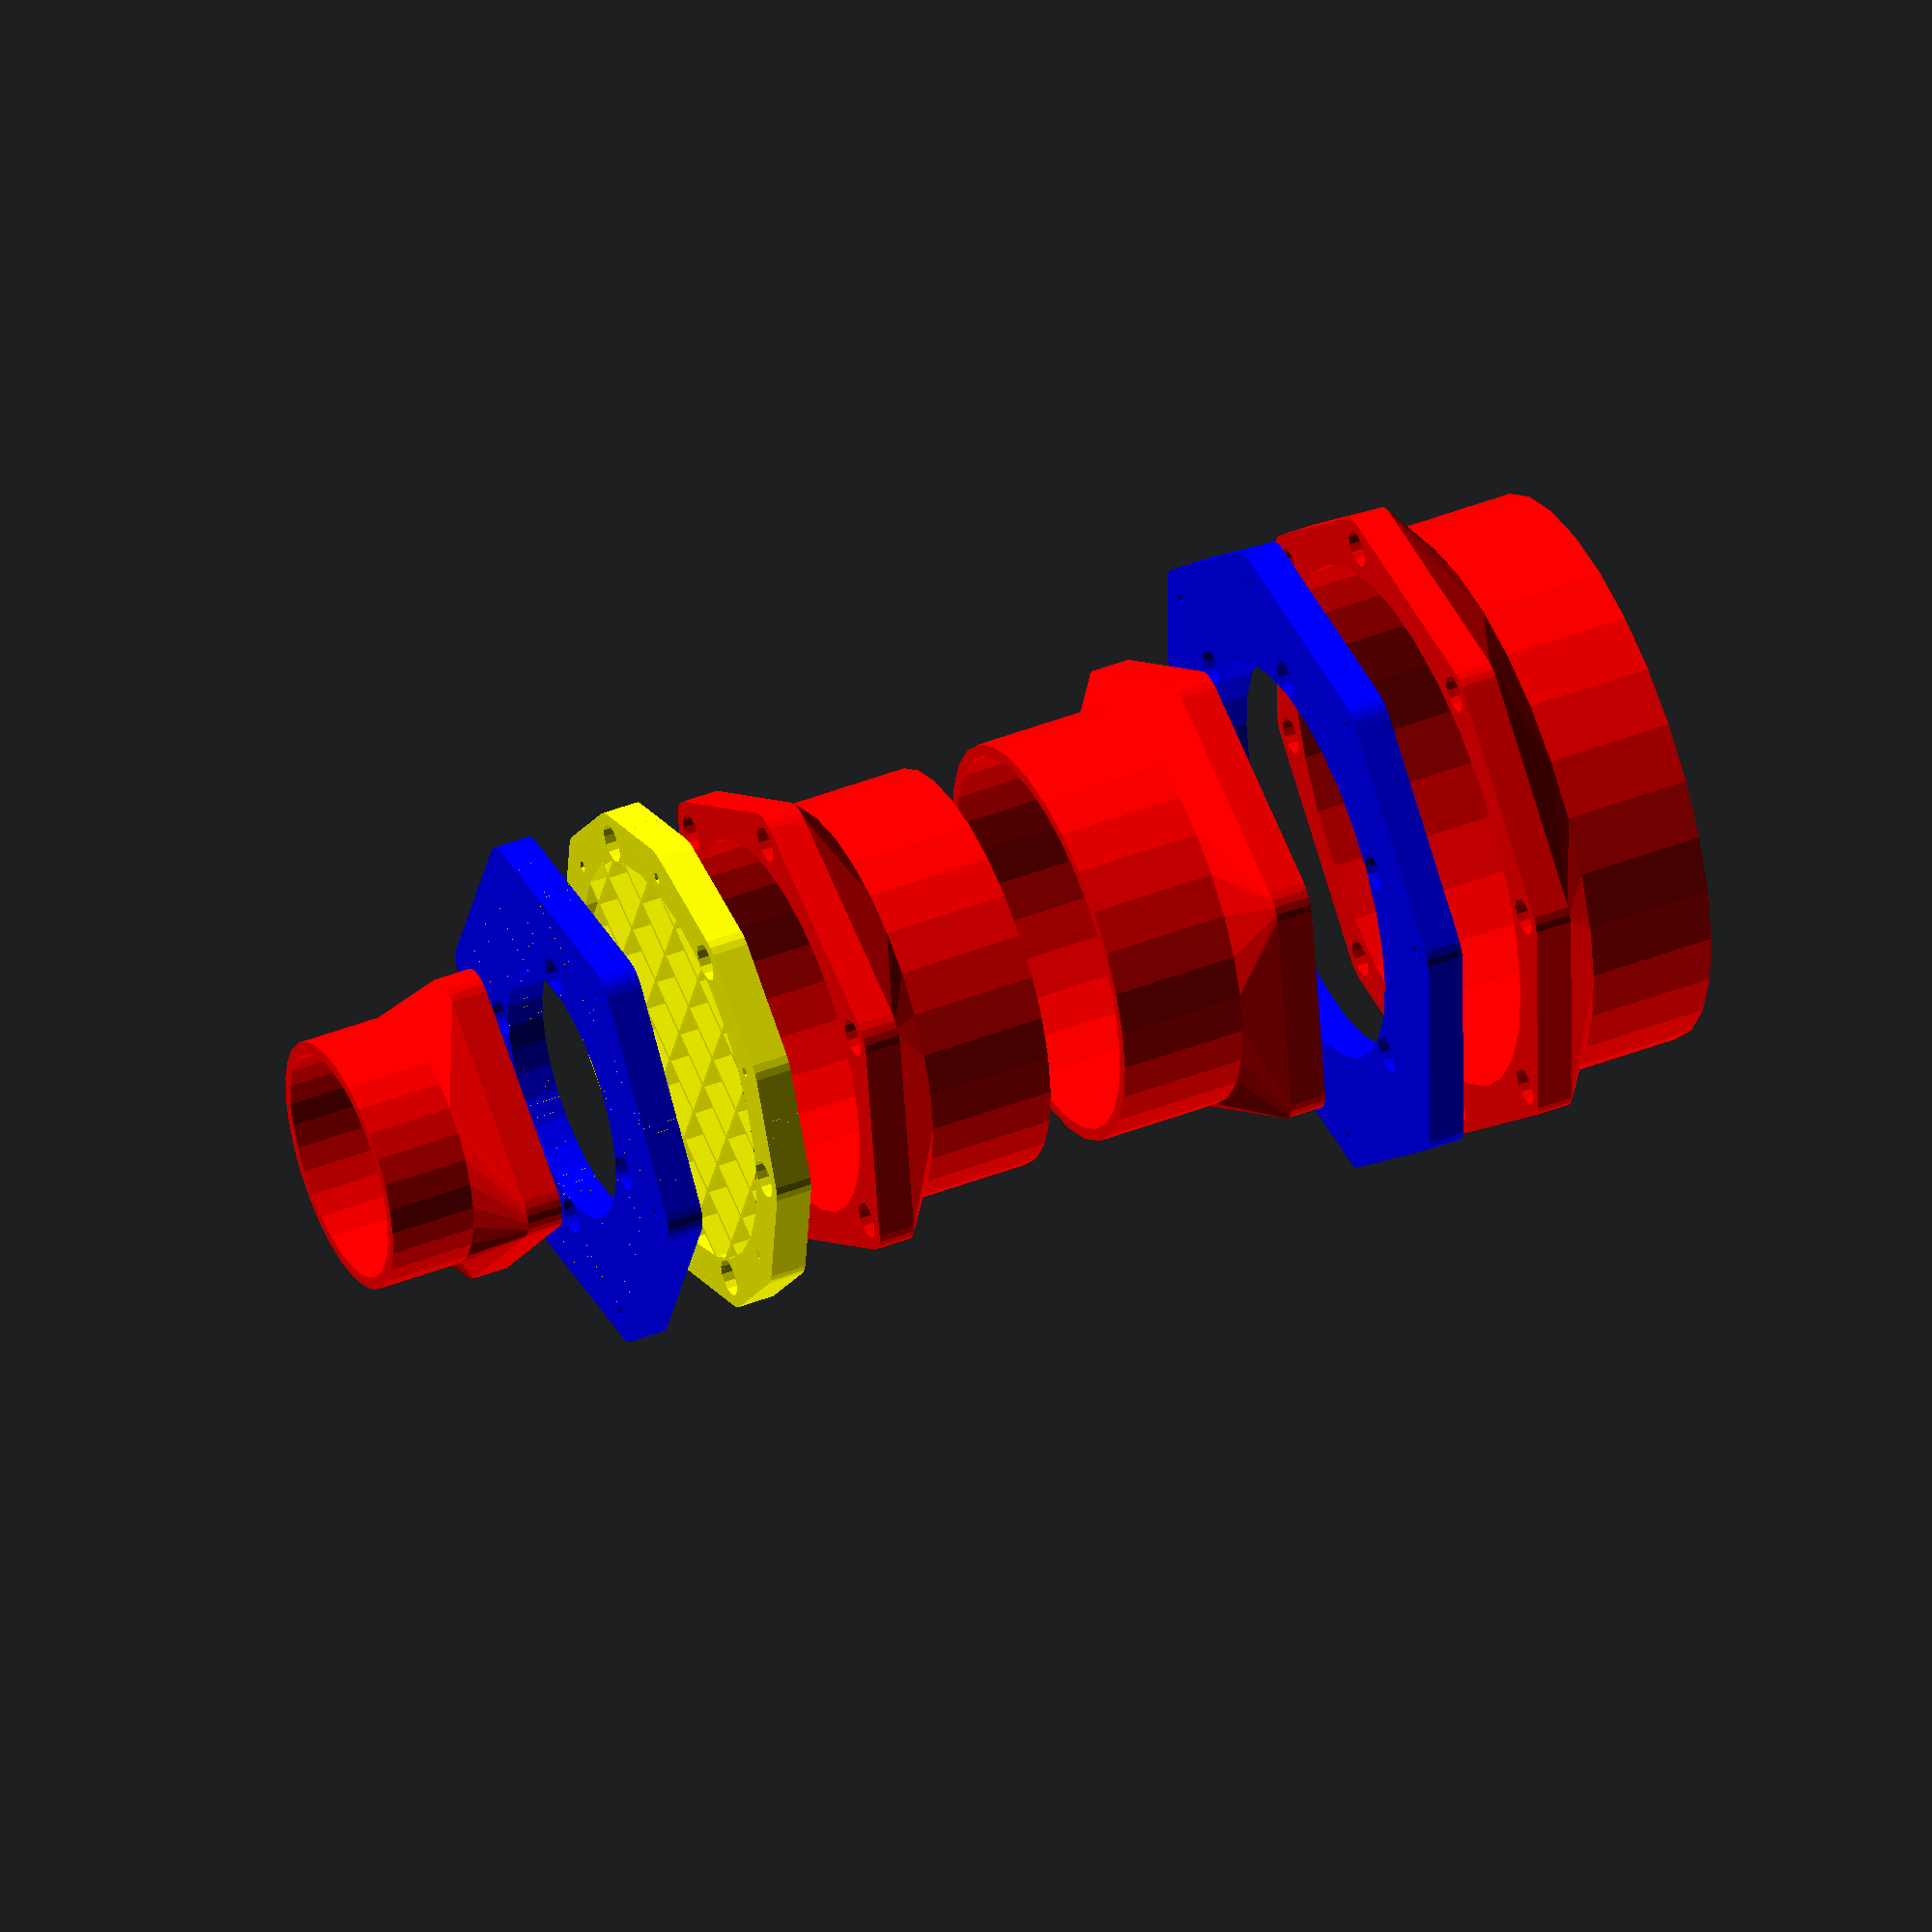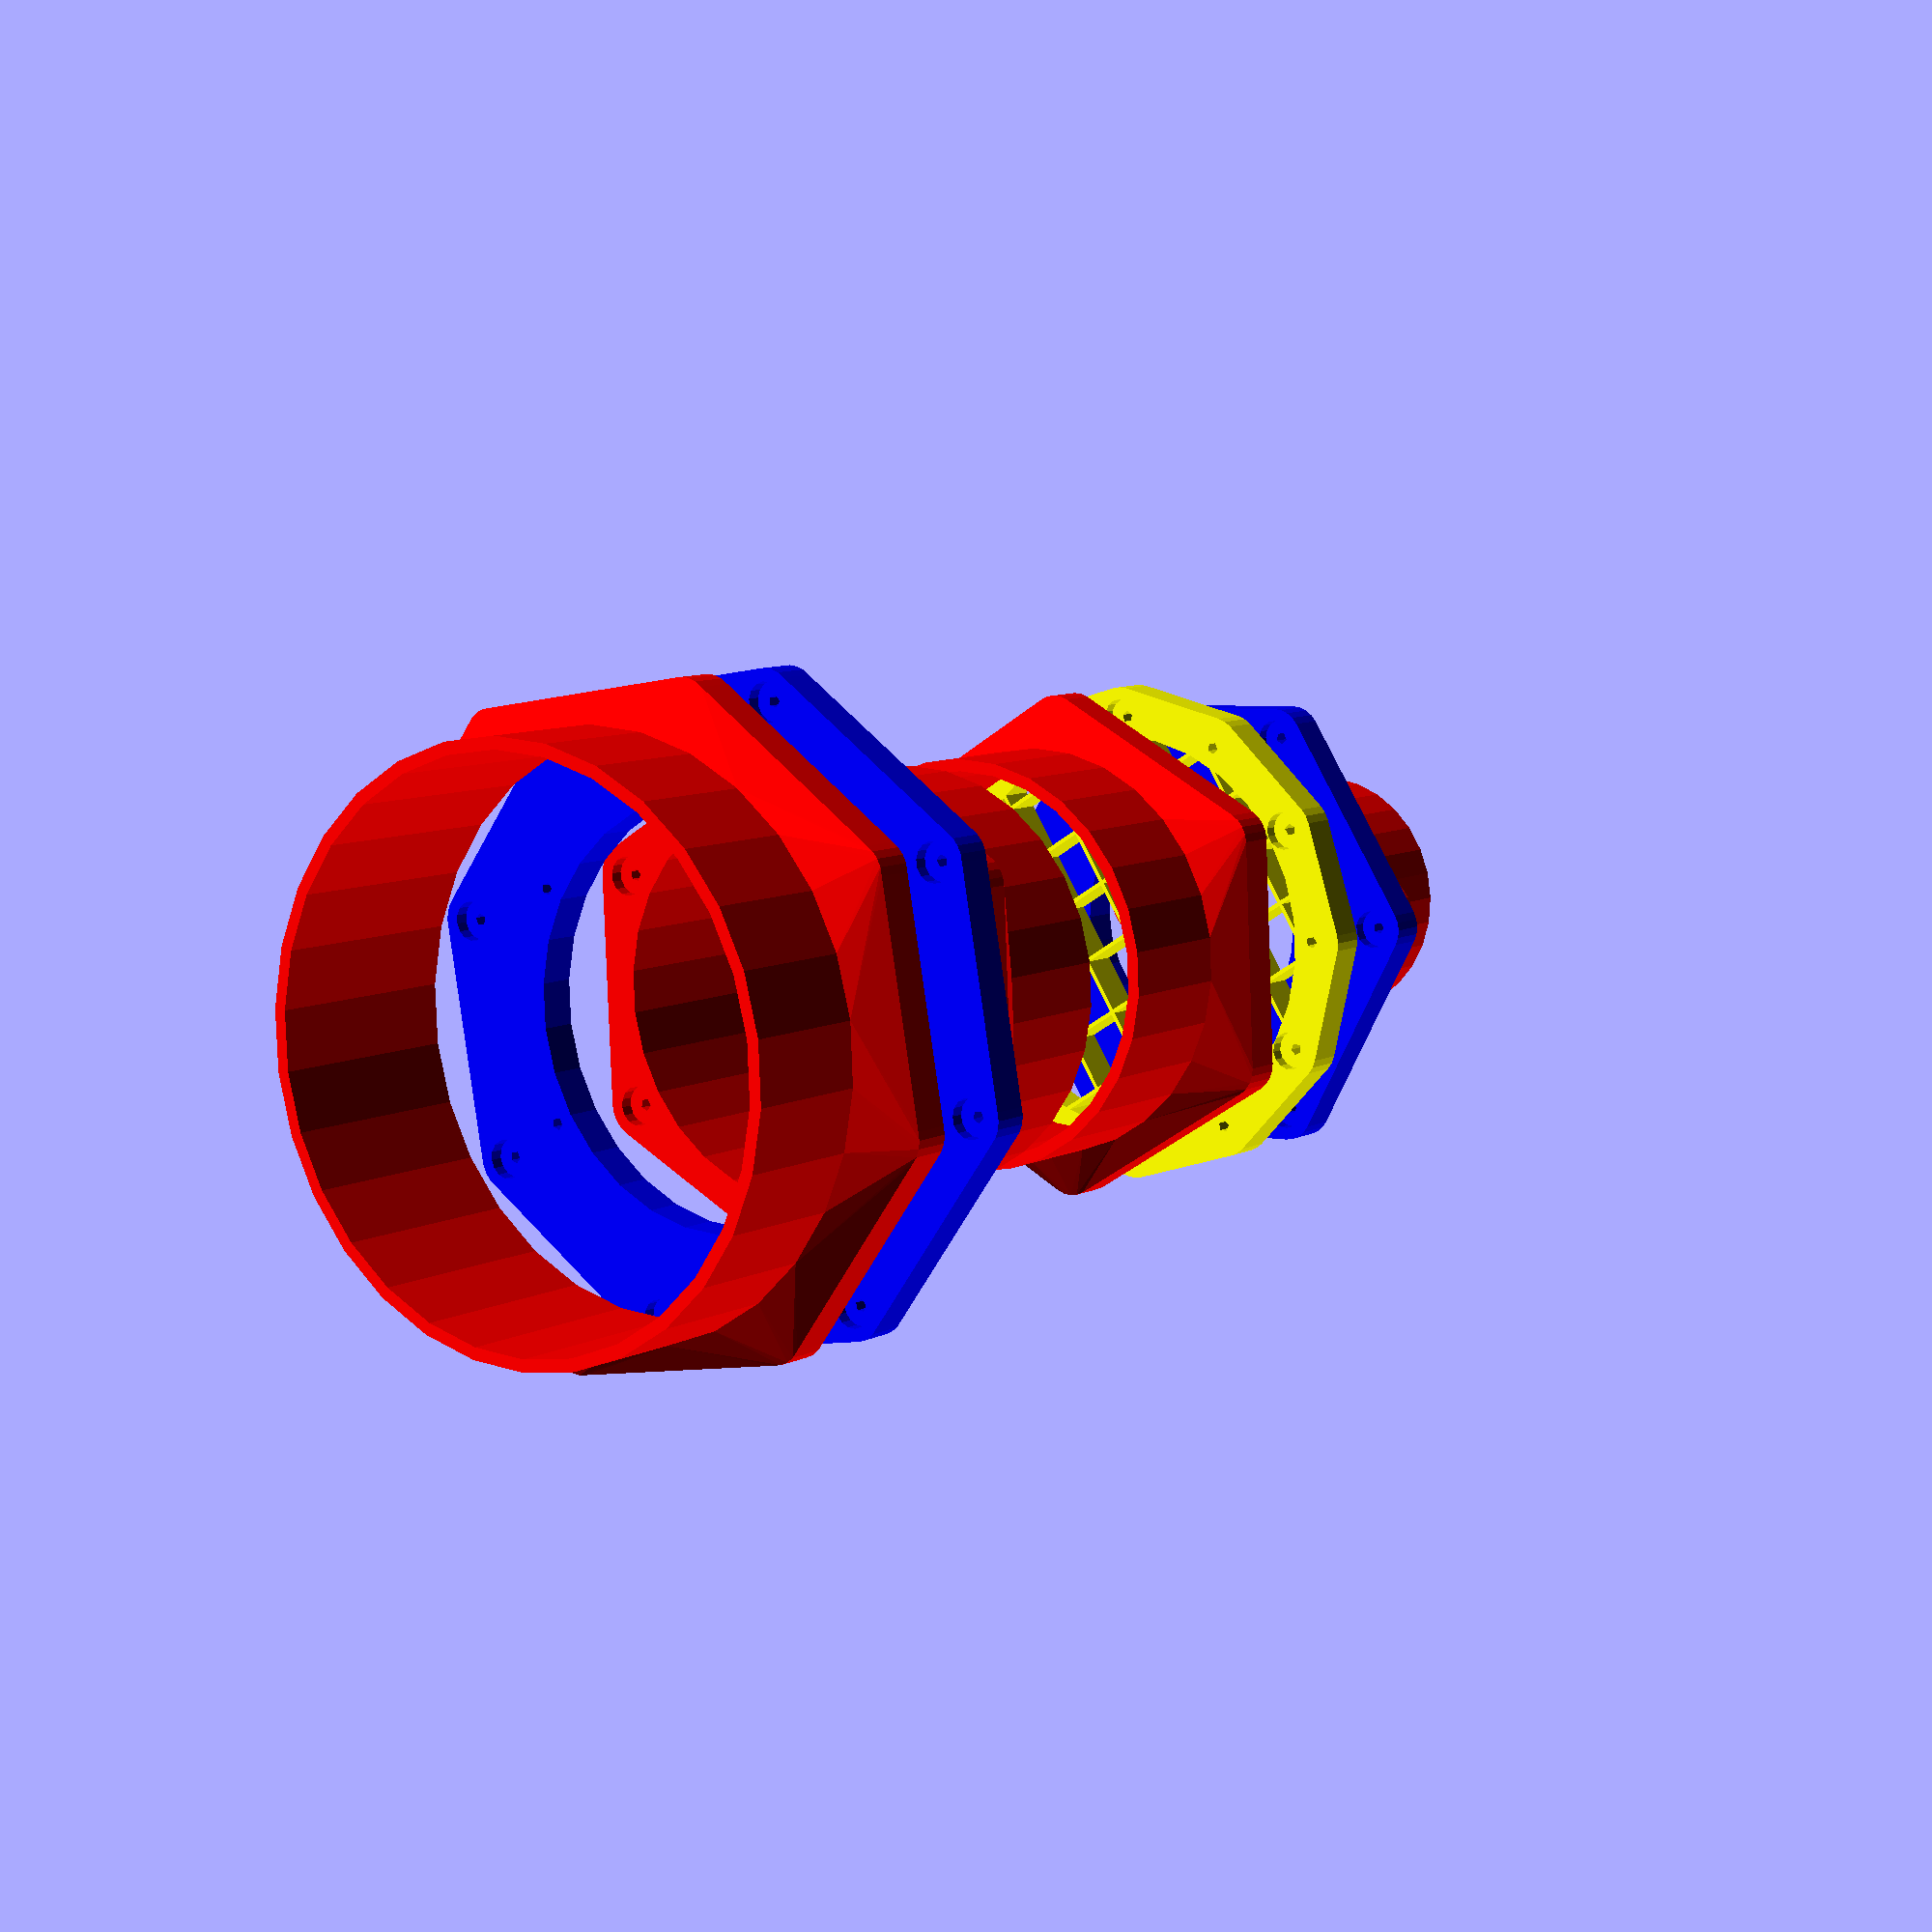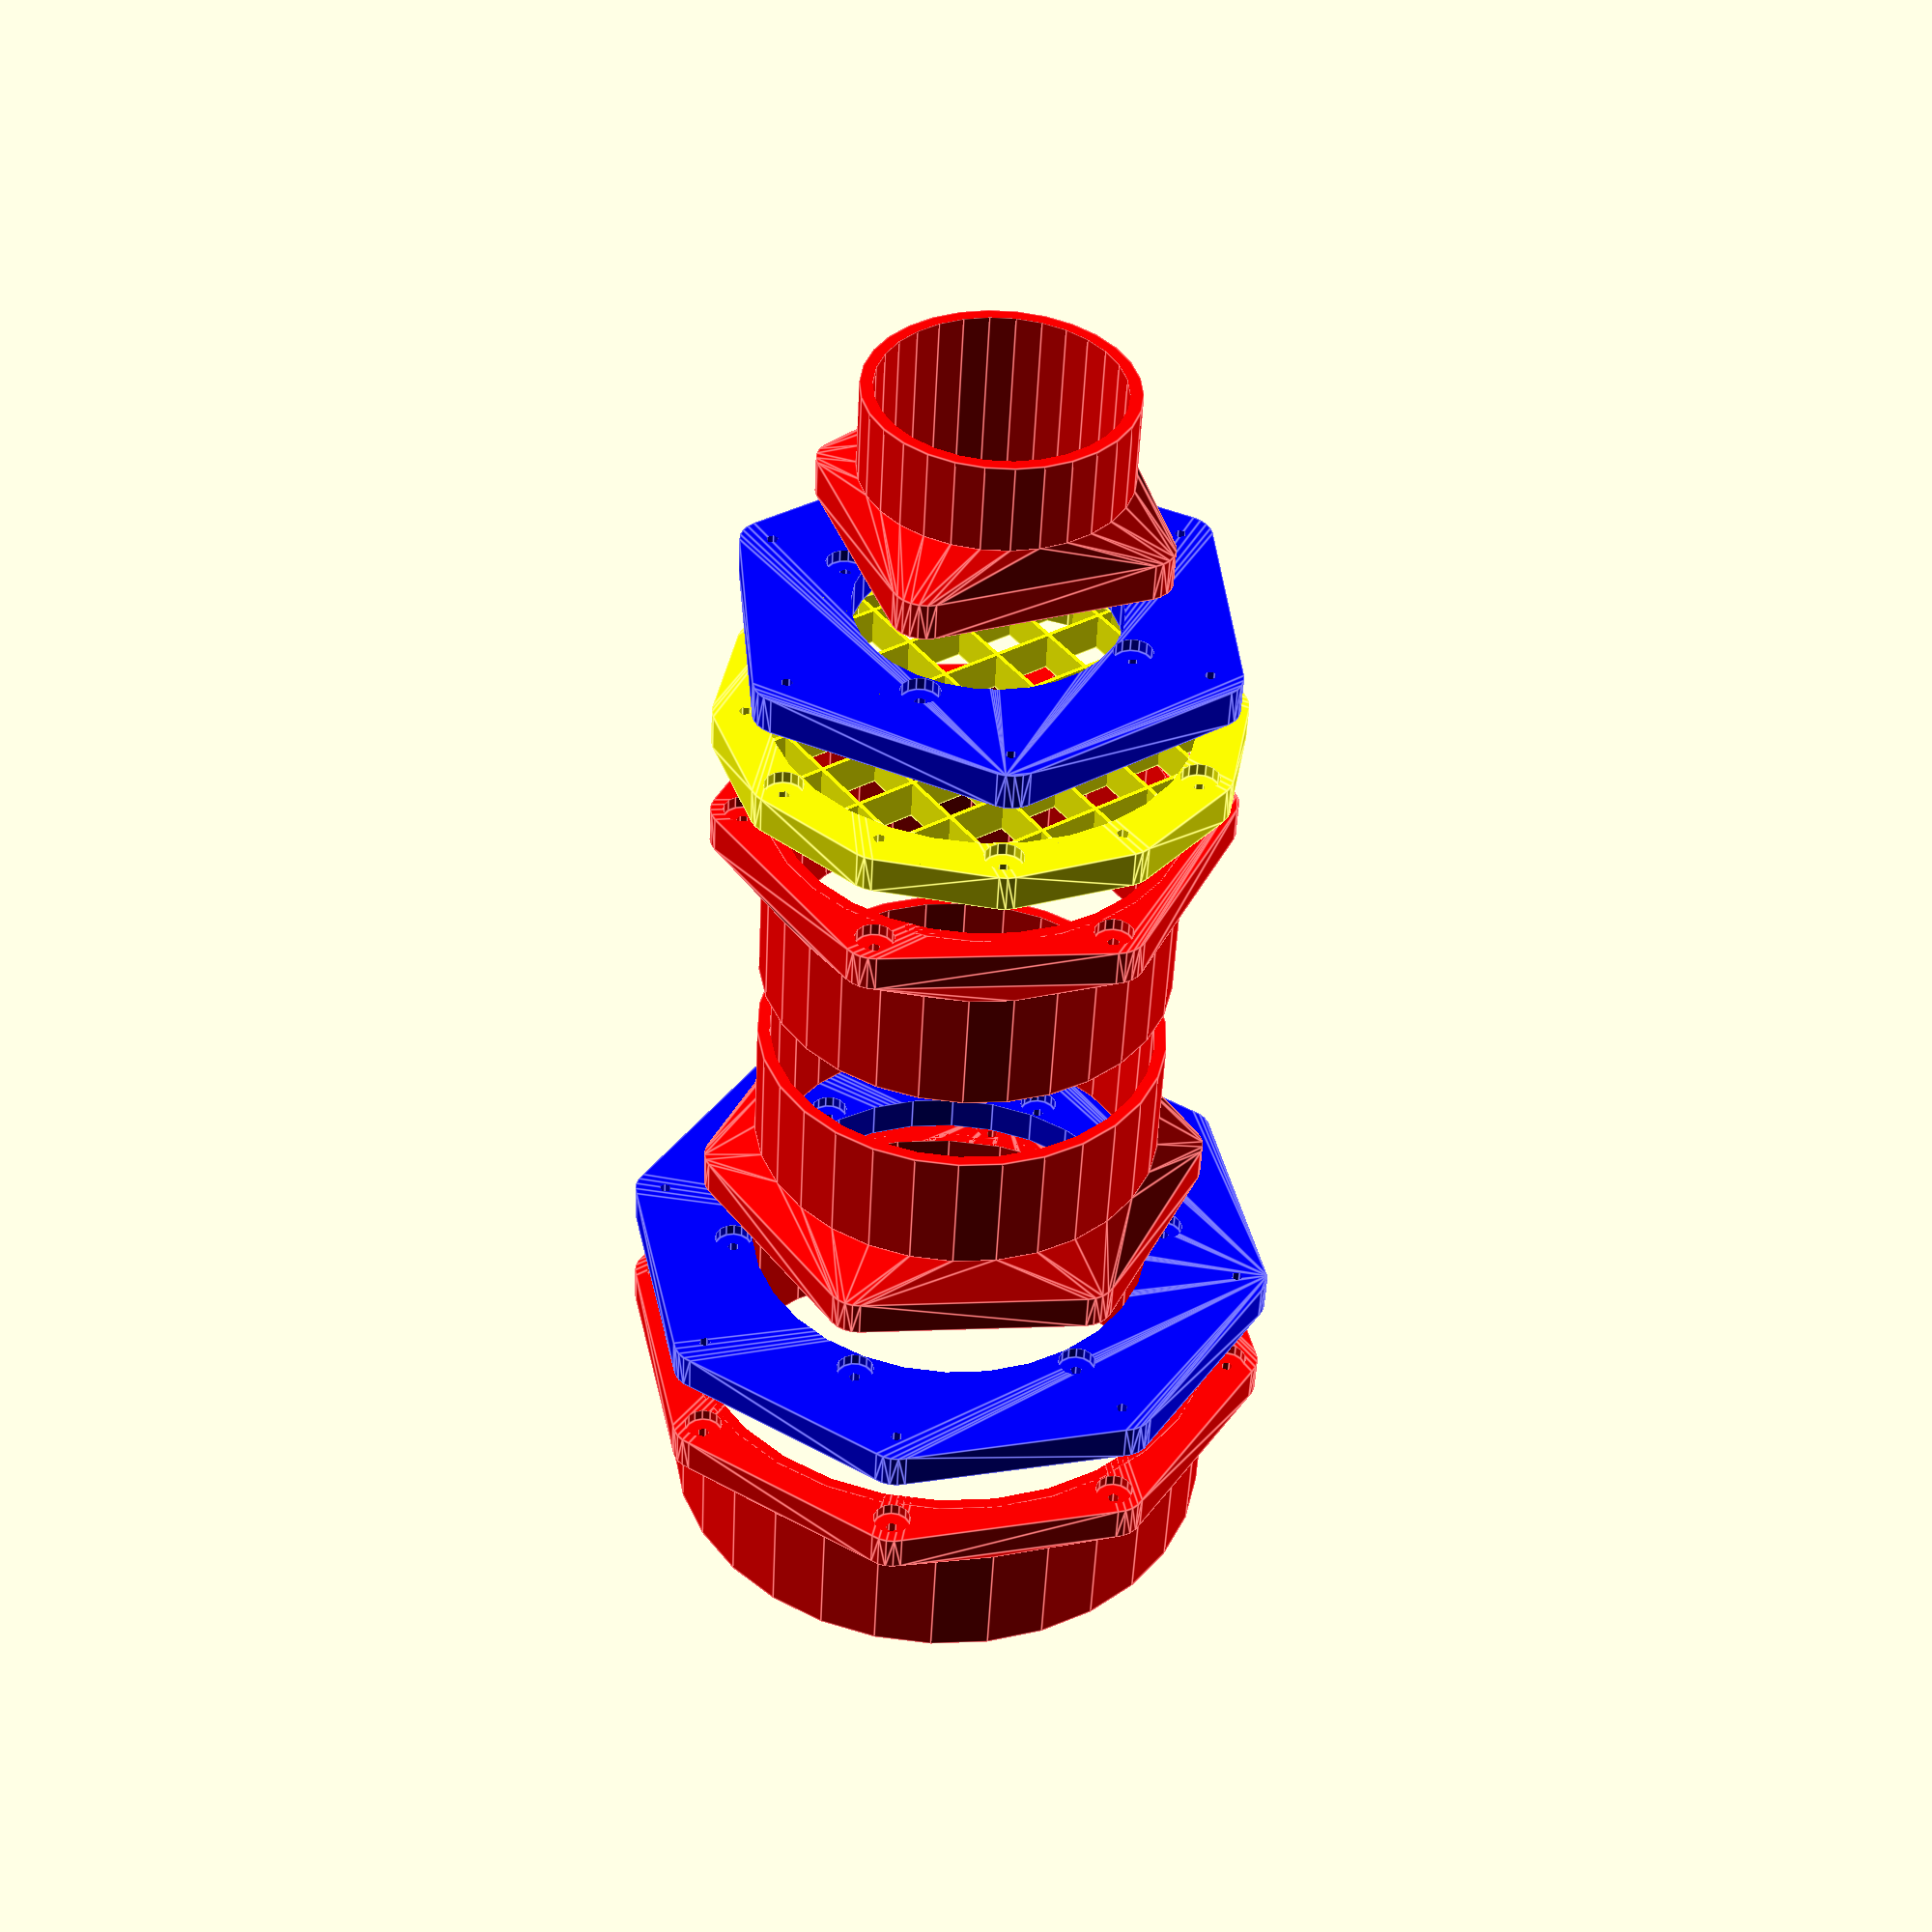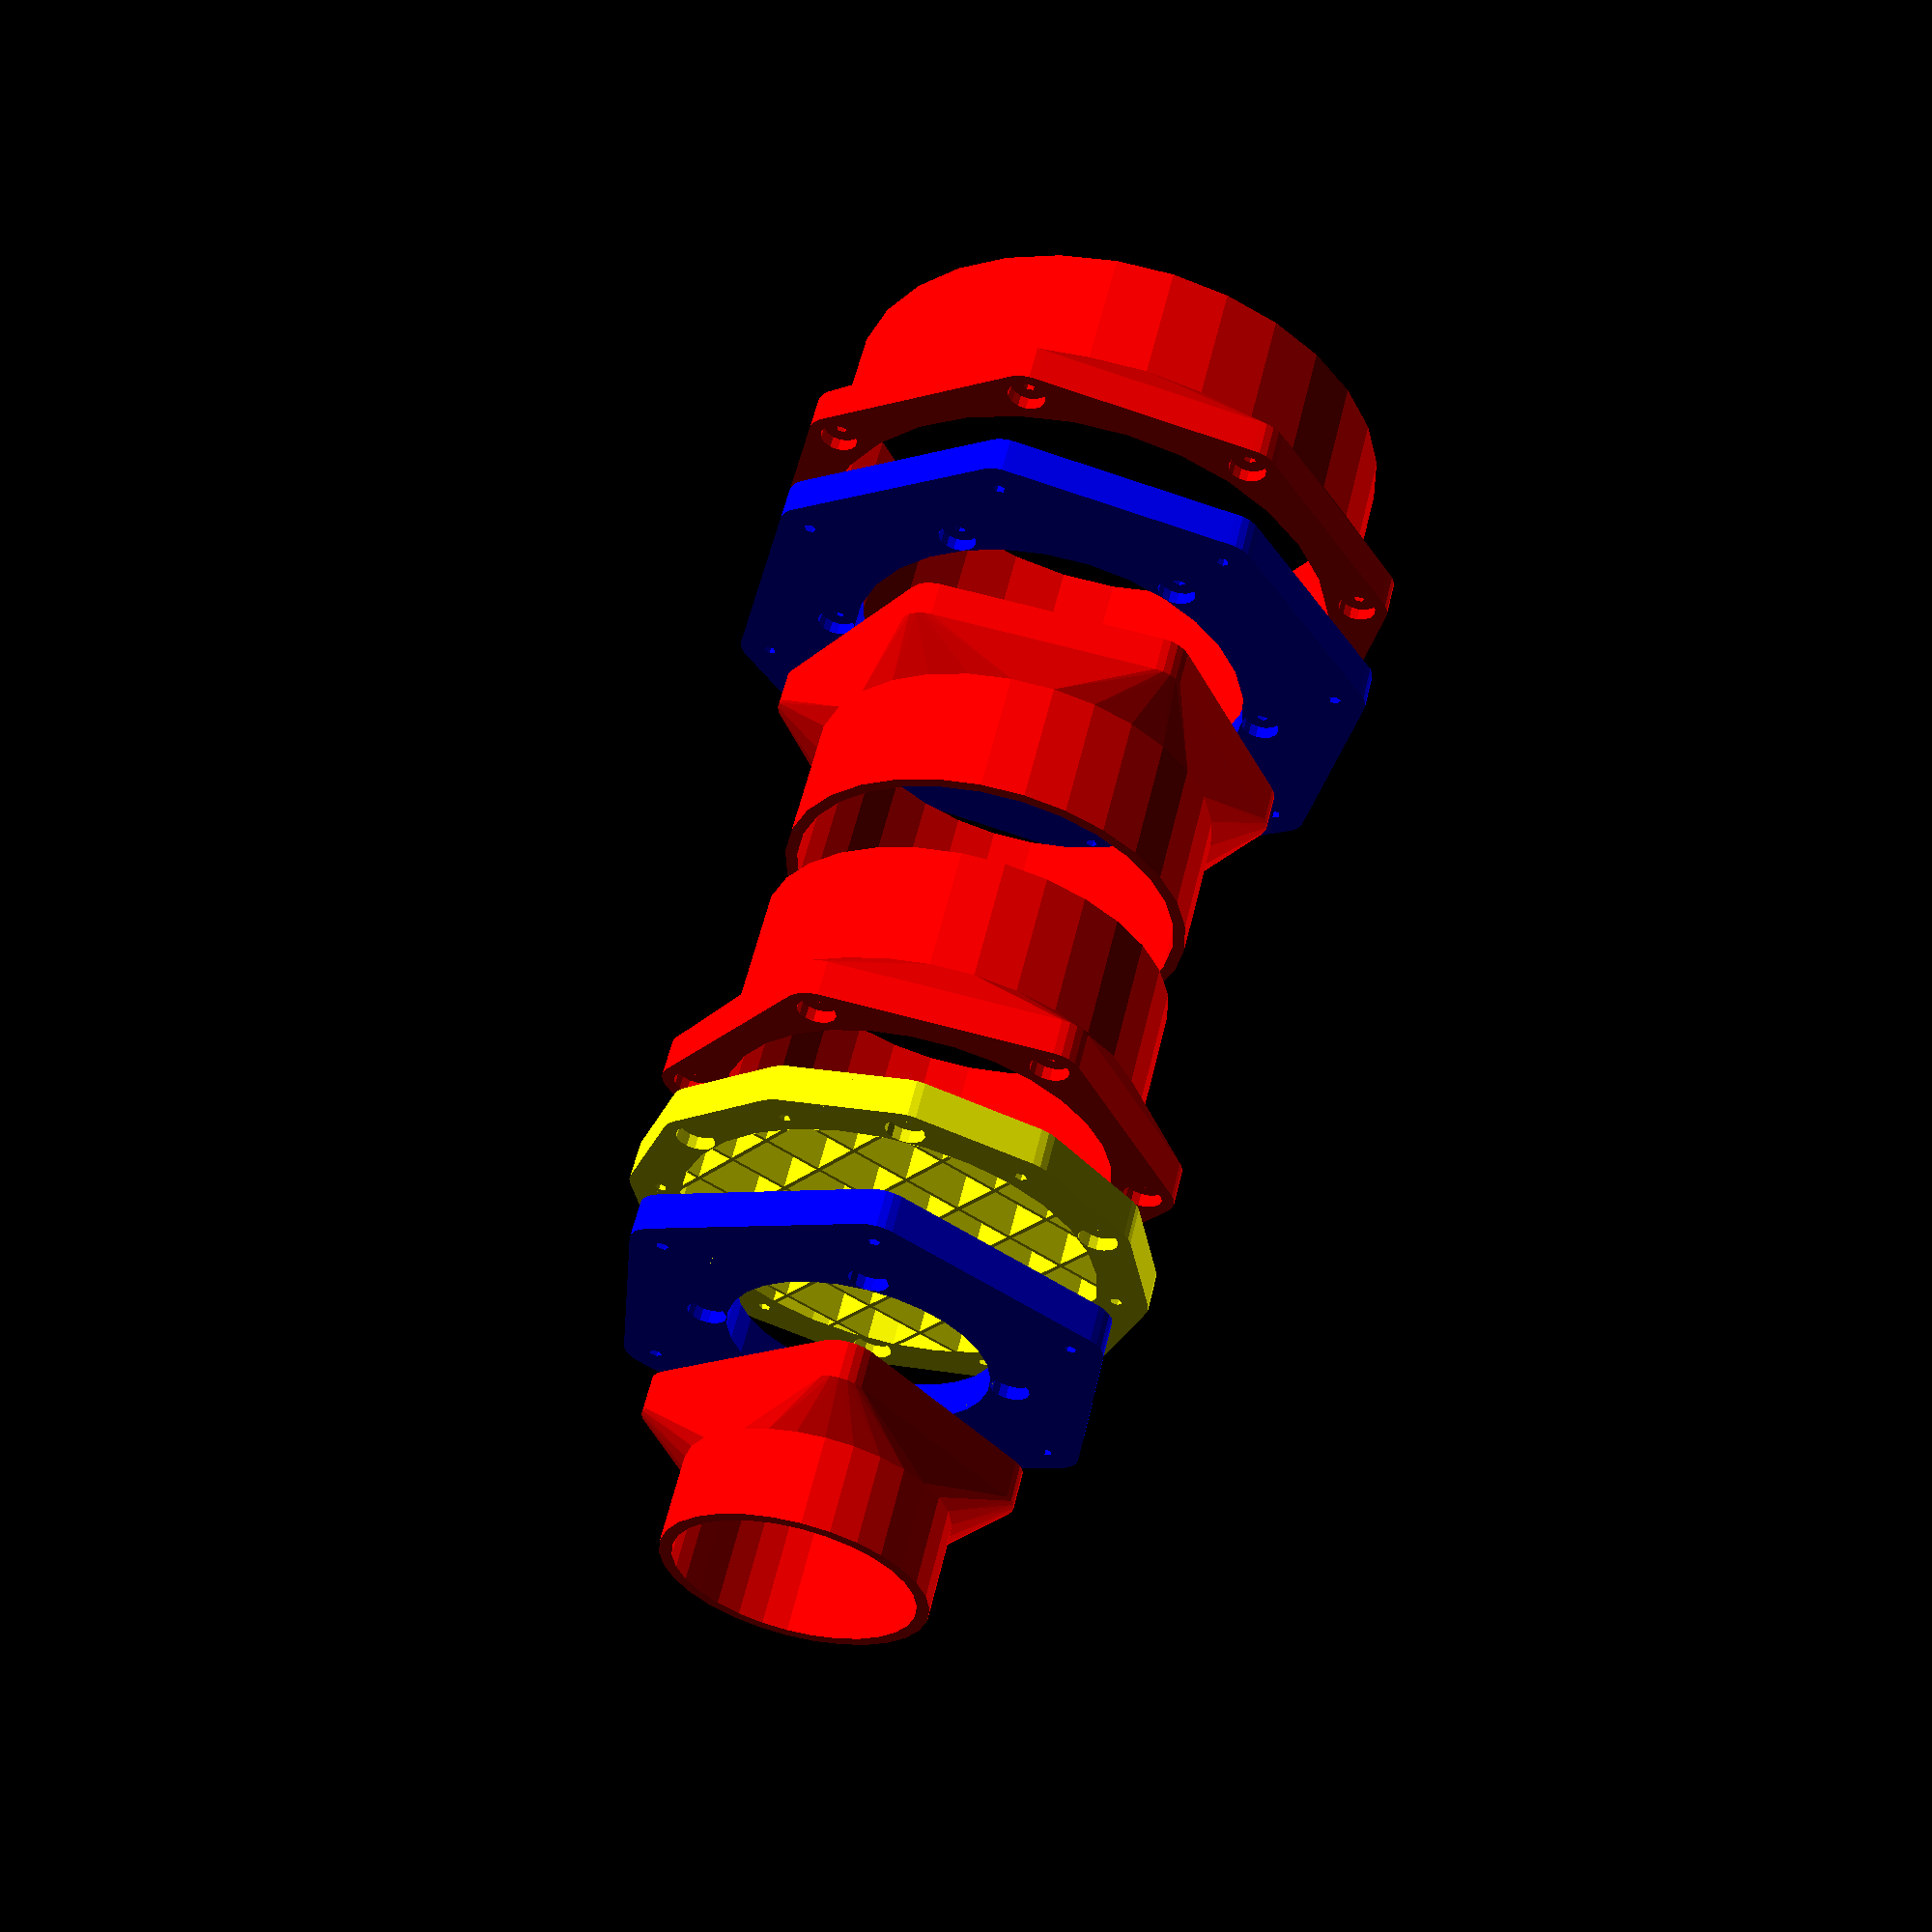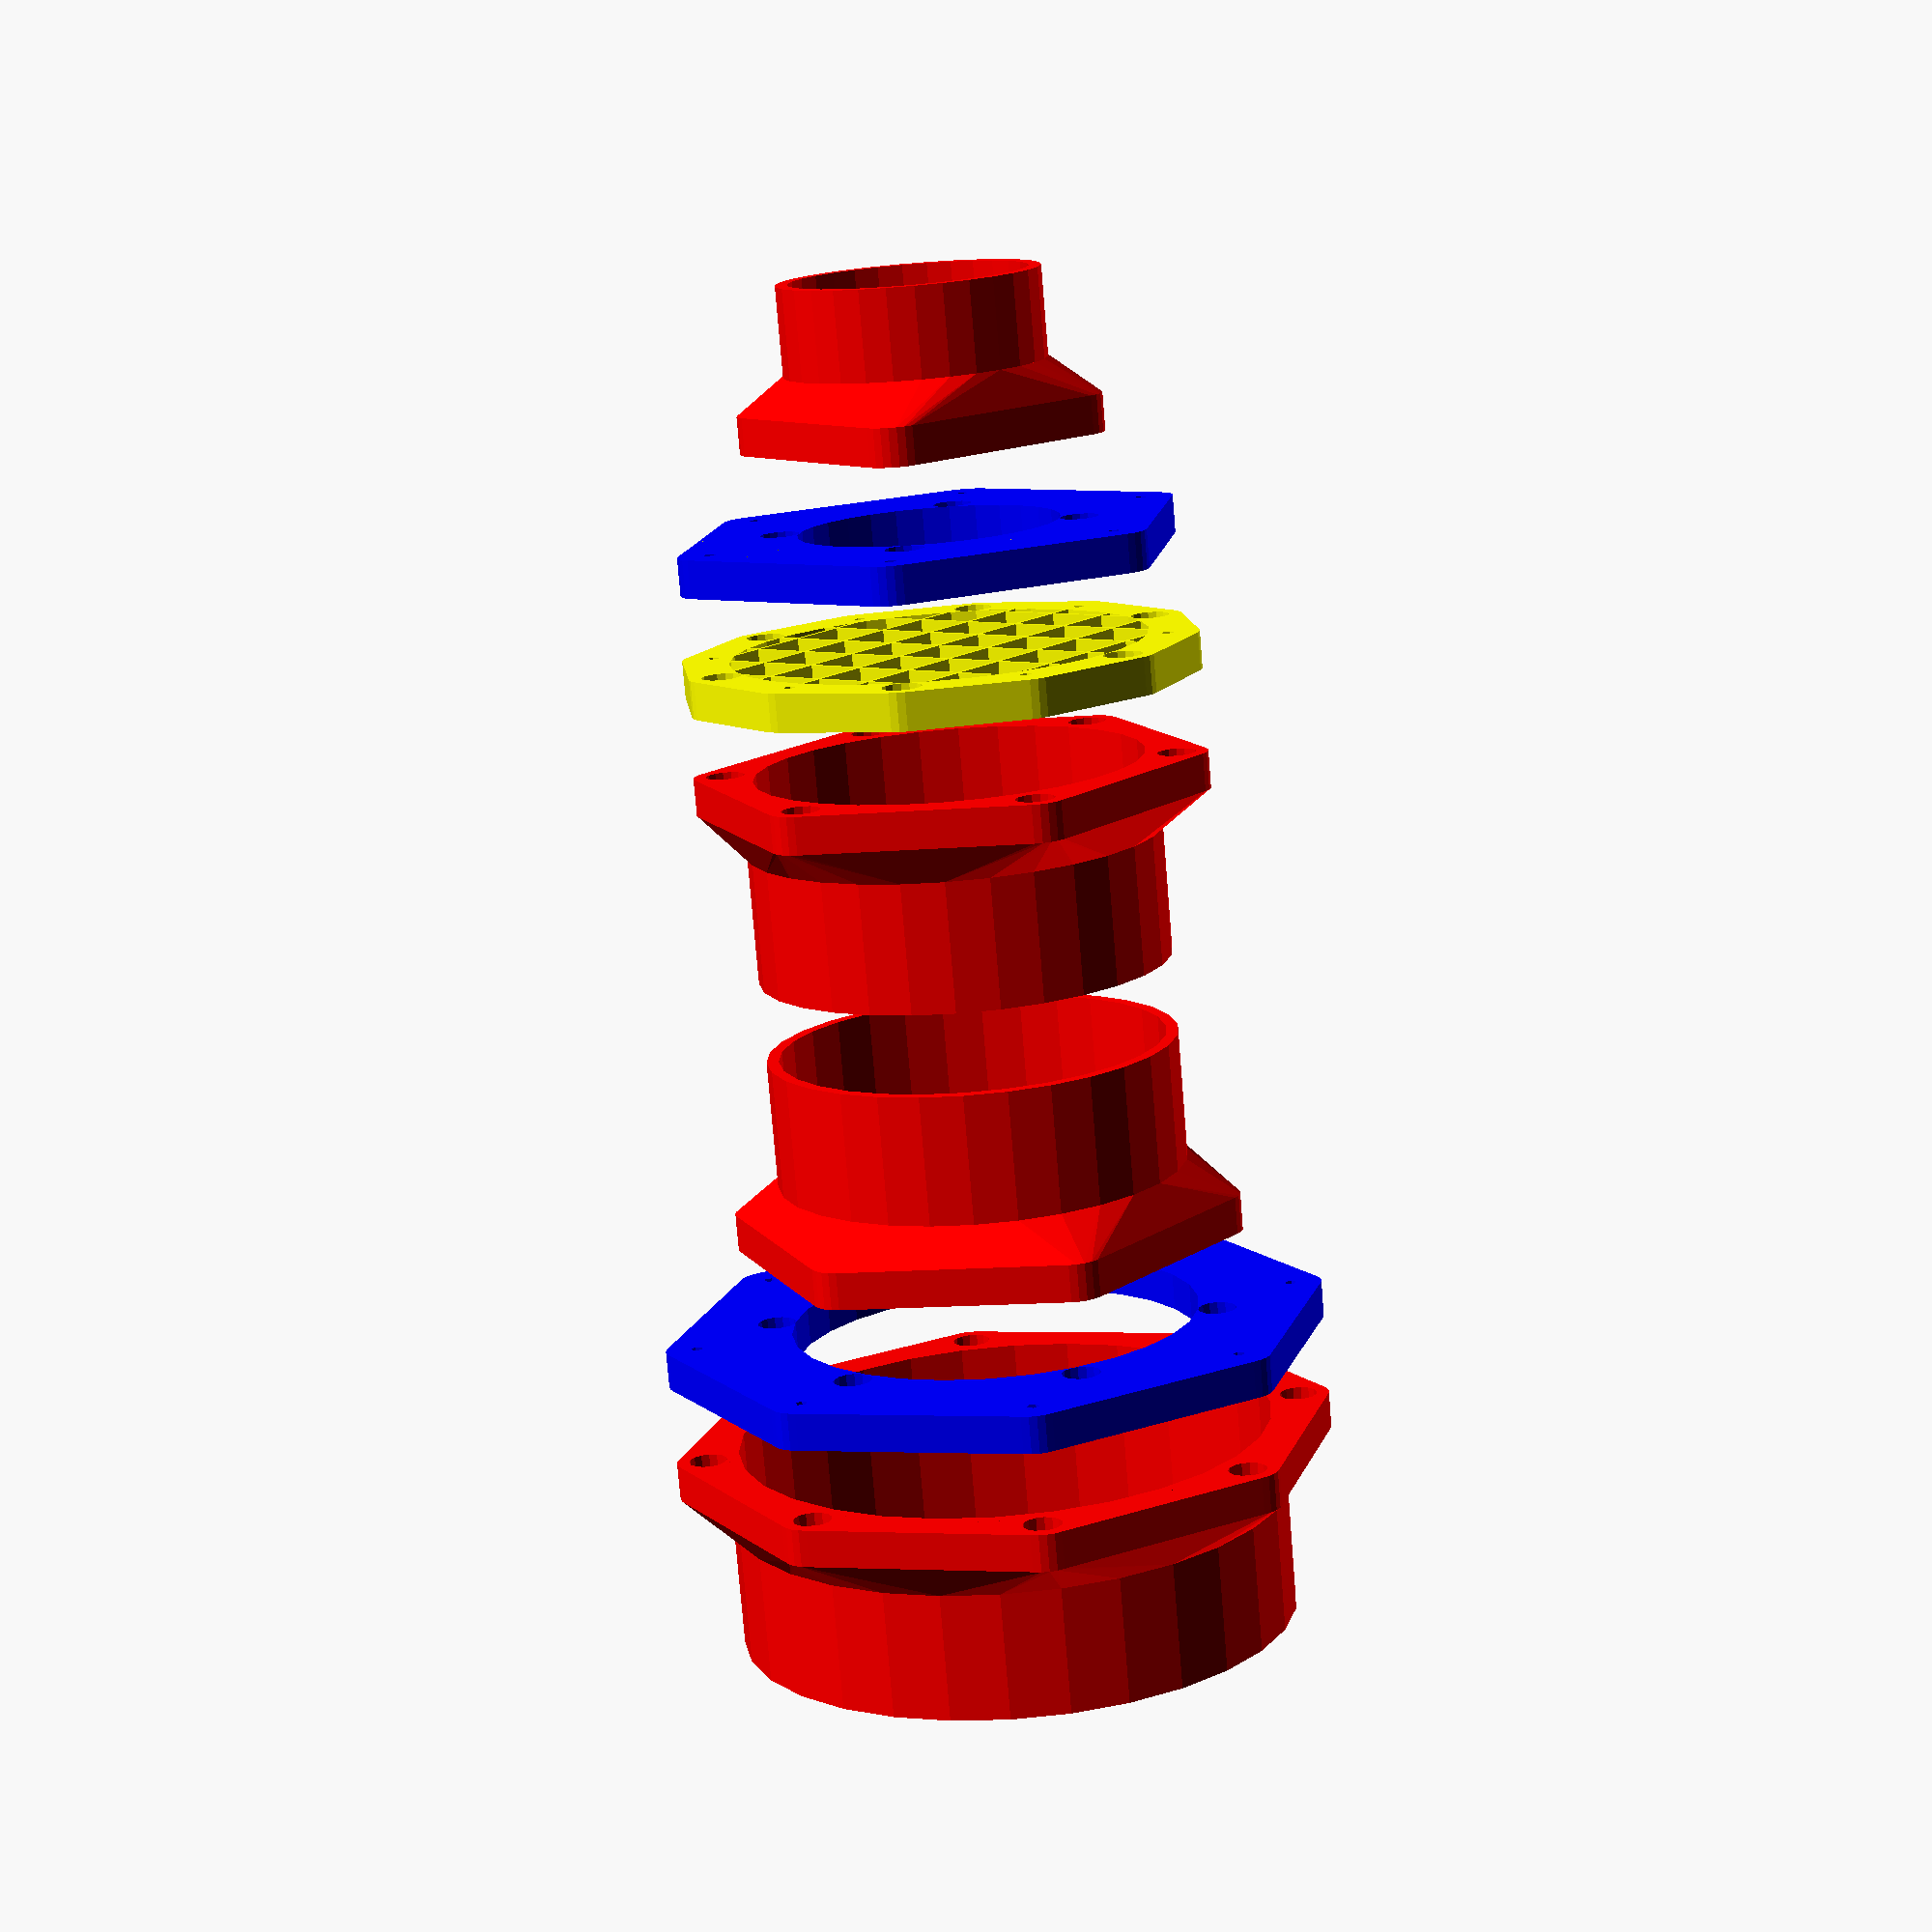
<openscad>
in=25.4;

magnet=3/8*in;
magnet_h=1/8*in;
magnet_wall=3;
magnet_z_wall=6;
magnet_z=magnet_h+magnet_z_wall;

pipe_wall=2.5;


// vacuum = 2.5 inch hose
vacuum=2.5*in;
vacuum_magnets=4;

// hose = 4 inch hose
hose=4*in;
hose_magnets=6;

// collector = 5+ inch connector to dust collector
collector=5.5*in;
collector_magnets=8;



pipe_wall=3;


clamp_h=50;

pad=0.1;
padd=pad*2;

screw=3;

guard_lines=6;

guard_rings=2;

guard_thick=1;
guard_deep=clamp_h;
guard_min_deep=5;

grid_gap=30;

not_cut=clamp_h/2;
cut_h=clamp_h-not_cut;

gap=20;

module assembled() {
    
    translate([0,0,40])
    mirror([0,0,1])
    vacuum(-pipe_wall*2,0,40);

    translate([0,0,40+gap]) {

        translate([0,0,magnet_z])
        mirror([0,0,1])
        hose_adapter(vacuum, vacuum_magnets, vacuum);

        rotate([0,0,180/hose_magnets])
        translate([0,0,magnet_z+gap]) {
            translate([0,0,magnet_z])
            mirror([0,0,1])
            hose_grille();
            translate([0,0,magnet_z+gap]) {
                hose(-pipe_wall*2,0,50);
                translate([0,0,50+gap]) {
                    translate([0,0,50])
                    mirror([0,0,1])
                    hose(-pipe_wall*2,0,50);
                    translate([0,0,50+gap]) {

                        translate([0,0,magnet_z])
                        mirror([0,0,1])
                        collector_adapter(hose, hose_magnets, hose);
                        translate([0,0,magnet_z+gap]) {
                            collector(-pipe_wall*2,0,50);
                        }
                    }
                }
            }
        }
    }
}


assembled();

module flange(ring, magnets) {
    hull()
    place_magnets(ring,magnets)
    magnet_wall();
}

module hose_grille() {
    grille(hose, hose_magnets, hose, 15);
}

module grille(ring, magnets, id, gap) {
    color("yellow") {
        difference() {
            flange(ring, magnets*2);
            air(id, magnet_z);
            magnets(ring, magnets);
            translate([0,0,magnet_z])
            mirror([0,0,1])
            rotate([0,0,180/magnets])
            magnets(ring, magnets);
        }
        grid(id, gap);
    }
}

module pipe(od,h) {
    cylinder(d=od,h=h);
}

module air(id,h) {
    translate([0,0,-pad])
    cylinder(d=id,h=h+padd);
}

module magnets(ring, magnets) {
    place_magnets(ring,magnets)
    magnet();
}


module vacuum(id,od,h) {
    coupler(vacuum, vacuum_magnets, vacuum+id, vacuum+od, h);
}

module hose(id,od,h) {
    coupler(hose, hose_magnets, hose+id, hose+od, h);
}

module collector(id,od,h) {
    coupler(collector, collector_magnets, collector+id, collector+od, h);
}

module coupler(ring, magnets, id, od, h) {
    color("red")
    difference () {
        union() {
            hull() {
                flange(ring, magnets);
                pipe(od,magnet_z*2);
            }
            pipe(od,h);
        }
        air(id,h);
        magnets(ring, magnets);
    }
}


module vacuum_outer_friction() {
    vacuum(0,pipe_wall*2,30);
}

module vacuum_inner_clamp() {
    vacuum(-pipe_wall*2,0,30);
}

module collector_adapter(ring, magnets, id) {
    adapter(collector, collector_magnets, ring, magnets, id);
}

module hose_adapter(ring, magnets, id) {
    adapter(hose, hose_magnets, ring, magnets, id);
}

module adapter(big_ring, big_magnets, small_ring, small_magnets, id) {
    color("blue")
    difference() {
        flange(big_ring, big_magnets);
        magnets(big_ring, big_magnets);
        translate([0,0,magnet_z])
        mirror([0,0,1])
        magnets(small_ring,small_magnets);
        air(id,magnet_z);
    }
}


module magnet_wall() {
    cylinder(d=magnet+magnet_wall*2,h=magnet_h+magnet_z_wall);
}

module magnet() {
    translate([0,0,-pad])
    cylinder(d=magnet,h=magnet_h+pad);
    cylinder(d=screw,h=magnet_h*2+magnet_wall*2);
}

module place_magnets(pipe,magnets) {
    for(i=[0:360/magnets:359]) {
        rotate([0,0,i])
        translate([pipe/2+magnet/2,0,0])
        children();
    }
}


module guard_line(pipe) {
    translate([0,-guard_thick/2,0])
    cube([pipe/2-pipe_wall/2,guard_thick,guard_deep]);
}

module guard_ring(d) {
    difference() {
        cylinder(d=d*2+guard_thick,h=guard_deep);
        translate([0,0,-pad])
        cylinder(d=d*2-guard_thick,h=guard_deep+padd);
    }
}

module short_guard_line(pipe,r,lines=1) {
    half=pipe/2/(guard_rings*2+1);
    for(i=[0:360/lines:359])
    rotate([0,0,i+360/6/2])
    translate([r,-guard_thick/2,0])
    cube([half*2,guard_thick,guard_deep]);
}

module old_lines() {
    difference() {
        for(i=[0:360/guard_lines:359])
        rotate([0,0,i+360/guard_lines/2])
        guard_line(pipe);
        translate([0,0,-pad])
        cylinder(d=pipe/(guard_rings+1),h=guard_deep+padd);
    }
}
    
module guard(pipe) {
    half=pipe/2/(guard_rings*2+1);
    for(i=[half:half*2:pipe/2-1])
    guard_ring(i);

    short_guard_line(pipe,half,3);
    short_guard_line(pipe,half*3,6);
    //short_guard_line(pipe,half*5,12);
}

module grid_line(pipe) {
    translate([-pipe/2,-guard_thick/2,0])
    cube([pipe,guard_thick,guard_deep]);
}

module mirror_y(y) {
    mirror([0,1,0])
    children();
    children();
}

module crisscross() {
    rotate([0,0,90])
    children();
    children();
}

module grid(pipe,gap) {
    intersection() {
        crisscross()
        mirror_y(0)
        for(x=[0:gap:pipe/2])
        translate([0,x,0])
        grid_line(pipe);
        air(pipe,magnet_z);
    }
}


module ball(pipe,h) {
    d=pipe-pipe_wall*2;
    translate([0,0,h/2])
    scale([1,1,h/d])
    sphere(d=d);
}

</openscad>
<views>
elev=315.9 azim=8.3 roll=245.4 proj=o view=wireframe
elev=171.7 azim=177.5 roll=144.0 proj=p view=wireframe
elev=49.7 azim=335.1 roll=177.3 proj=p view=edges
elev=301.8 azim=265.1 roll=193.4 proj=p view=solid
elev=77.0 azim=261.4 roll=184.7 proj=p view=wireframe
</views>
